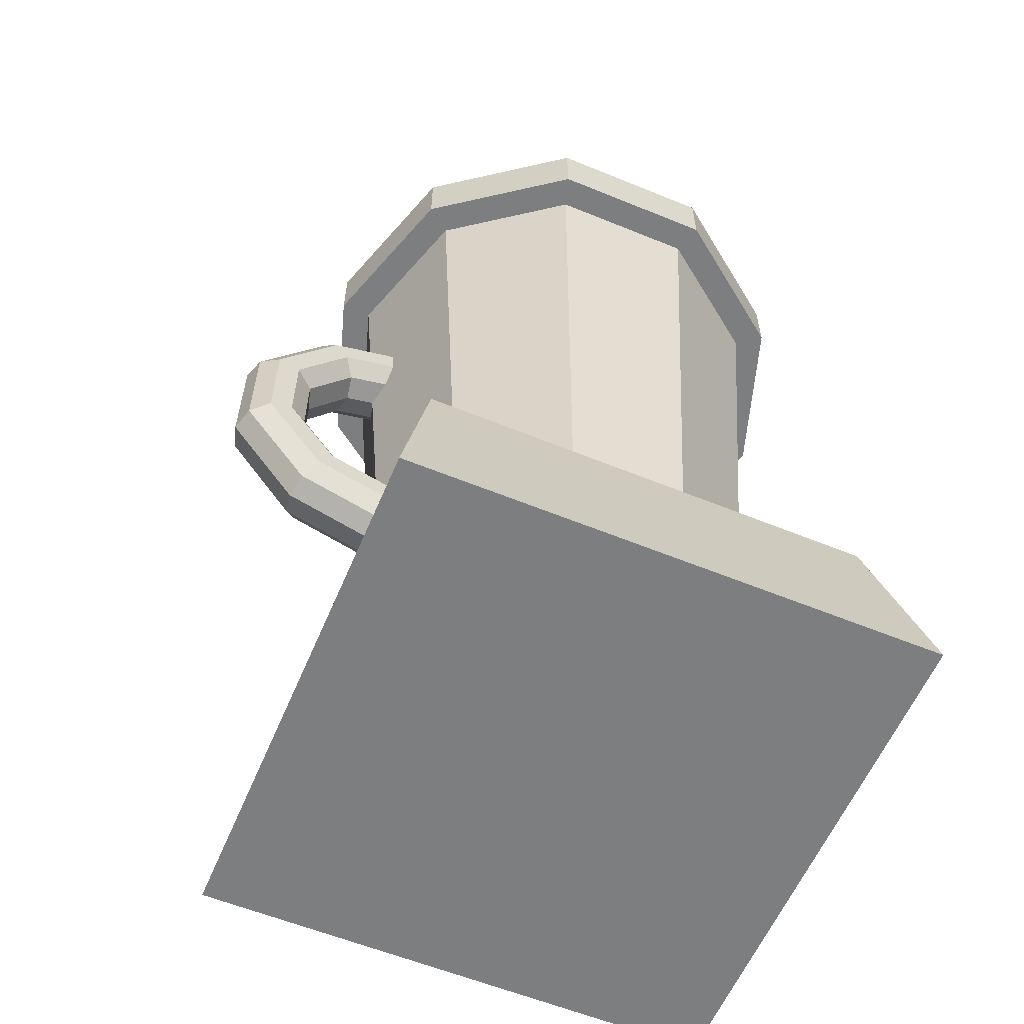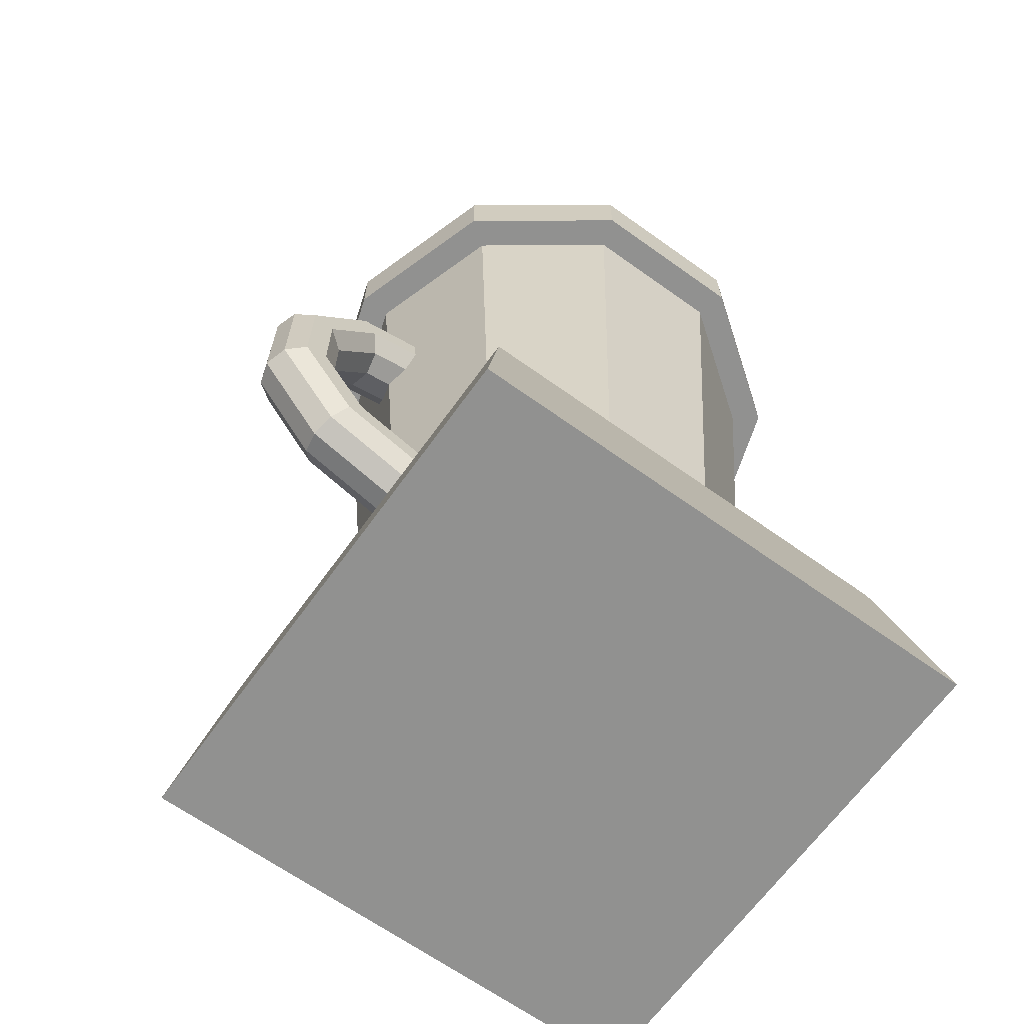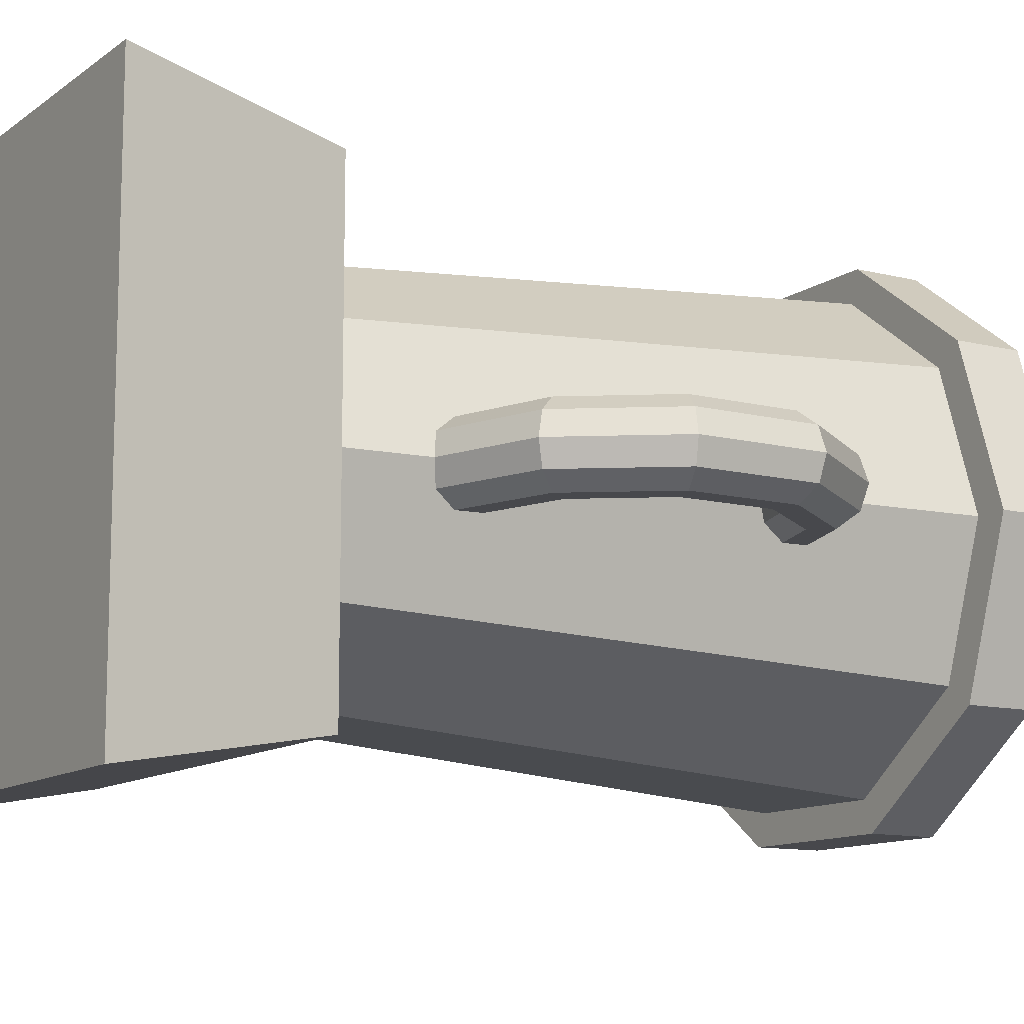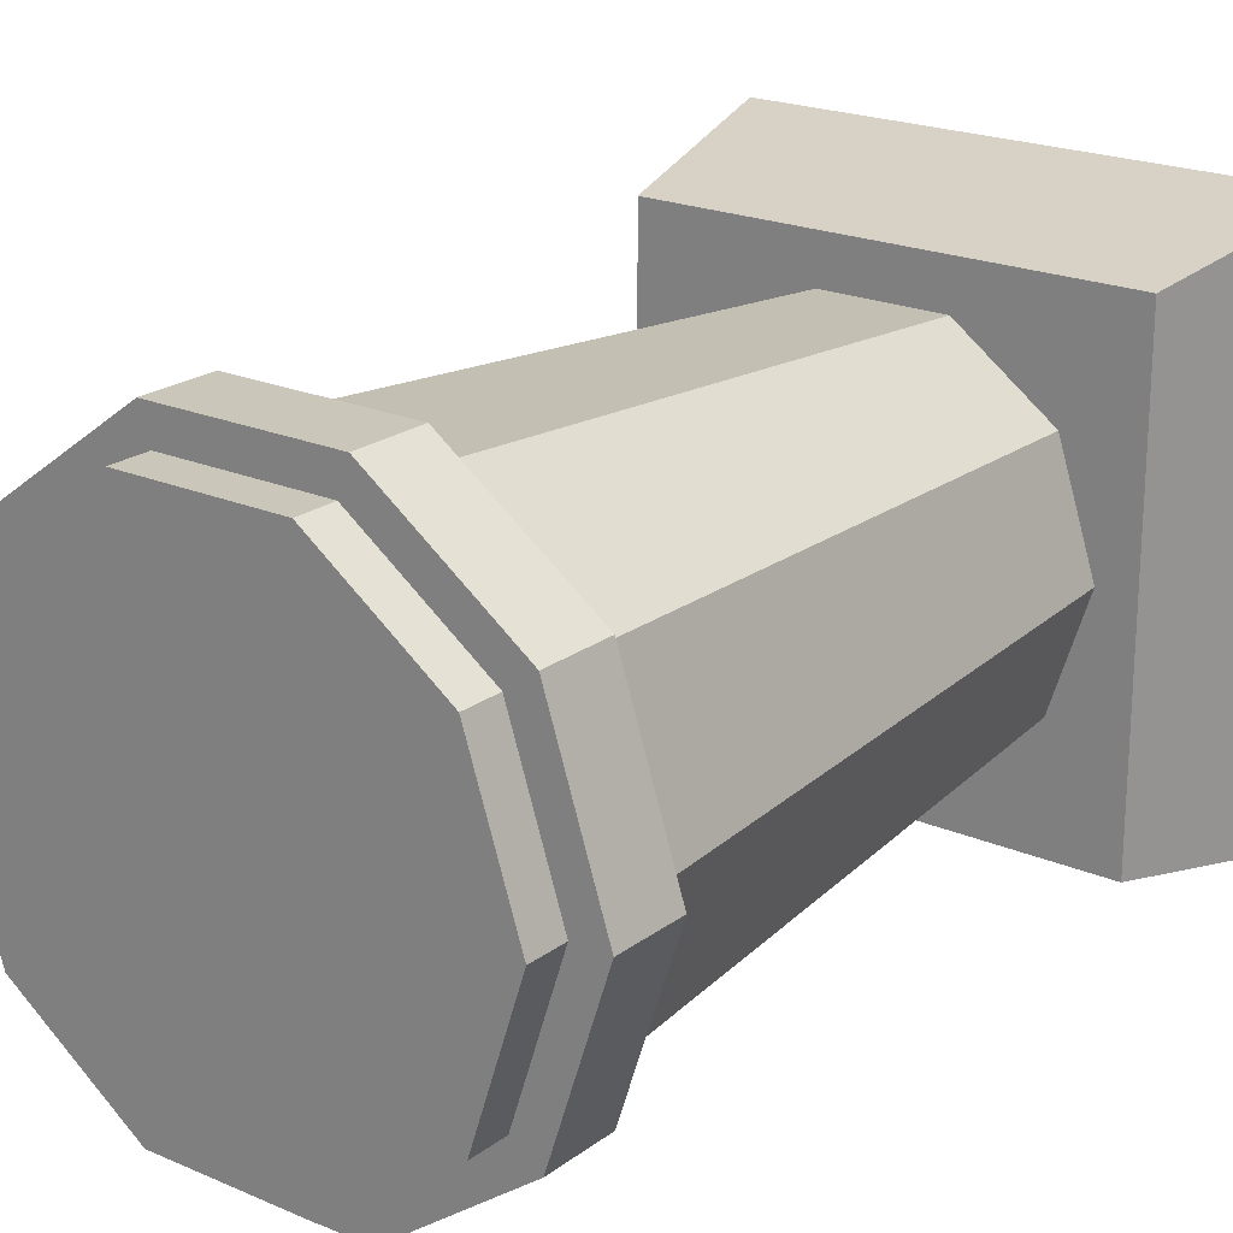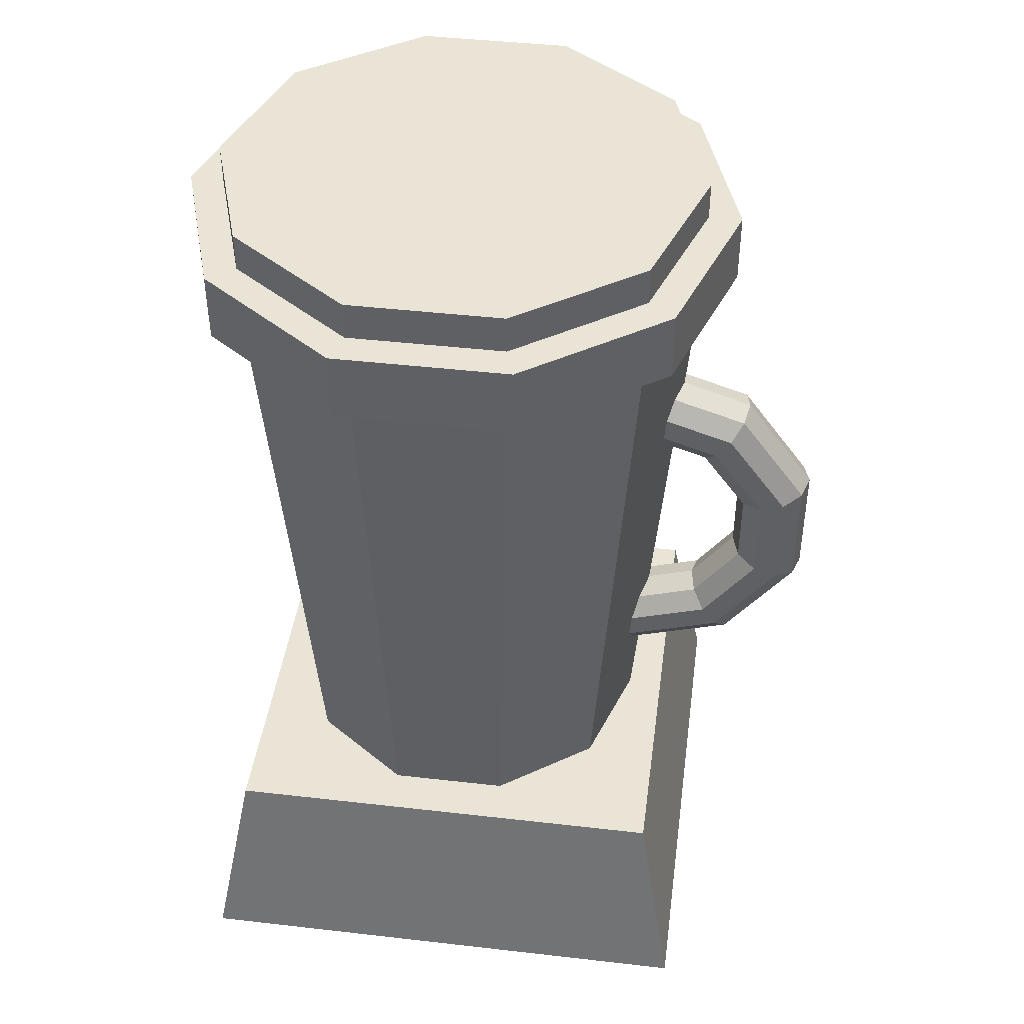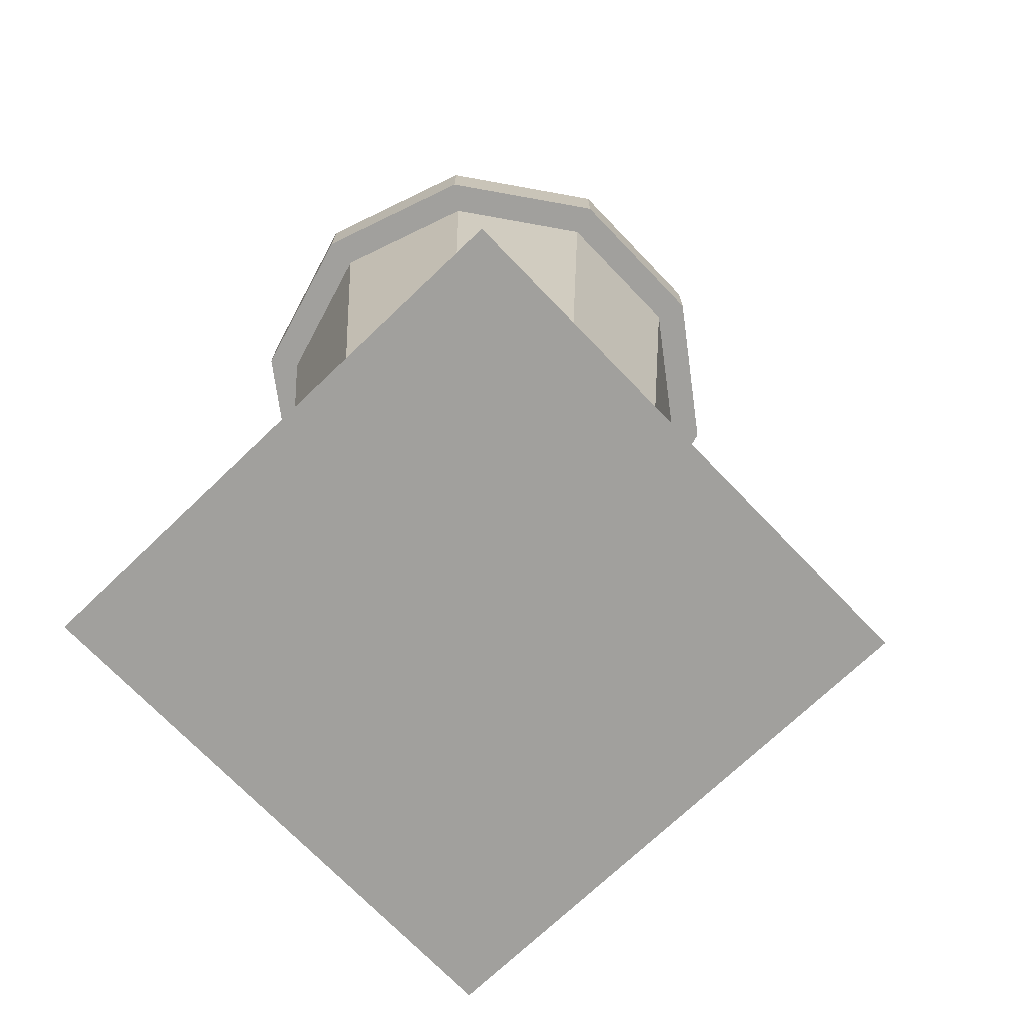
<metadata>
{"format":"obj","ext":"obj","renderer":"f3d","projection":"perspective","resolution":1024,"background":"white","views":[{"elev":-59.3,"azim":157.2,"up":"+Y"},{"elev":-65.9,"azim":144.3,"up":"+Y"},{"elev":-11.6,"azim":58.7,"up":"+Z"},{"elev":21.2,"azim":-142.4,"up":"+Z"},{"elev":43.7,"azim":7.7,"up":"+Y"},{"elev":-71.6,"azim":-46.2,"up":"+Y"}]}
</metadata>
<code>
g default
v -0.551 -0.2095 0.551
v 0.551 -0.2095 0.551
v -0.4736 0.2095 0.4736
v 0.4736 0.2095 0.4736
v -0.4736 0.2095 -0.4736
v 0.4736 0.2095 -0.4736
v -0.551 -0.2095 -0.551
v 0.551 -0.2095 -0.551
v 0.3204 0.1799 -0.2328
v 0.1224 0.1799 -0.3767
v -0.1224 0.1799 -0.3767
v -0.3204 0.1799 -0.2328
v -0.396 0.1799 0
v -0.3204 0.1799 0.2328
v -0.1224 0.1799 0.3767
v 0.1224 0.1799 0.3767
v 0.3204 0.1799 0.2328
v 0.396 0.1799 0
v 0.4081 1.486 -0.2965
v 0.1559 1.486 -0.4798
v -0.1559 1.486 -0.4798
v -0.4081 1.486 -0.2965
v -0.5045 1.486 0
v -0.4081 1.486 0.2965
v -0.1559 1.486 0.4798
v 0.1559 1.486 0.4798
v 0.4081 1.486 0.2965
v 0.5045 1.486 0
v 0.4081 1.63 -0.2965
v 0.1559 1.63 -0.4798
v -0.1559 1.63 -0.4798
v -0.4081 1.63 -0.2965
v -0.5045 1.63 0
v -0.4081 1.63 0.2965
v -0.1559 1.63 0.4798
v 0.1559 1.63 0.4798
v 0.4081 1.63 0.2965
v 0.5045 1.63 0
v 0.4635 1.486 -0.3367
v 0.177 1.486 -0.5448
v 0.177 1.63 -0.5448
v 0.4635 1.63 -0.3367
v -0.177 1.486 -0.5448
v -0.177 1.63 -0.5448
v -0.4635 1.486 -0.3367
v -0.4635 1.63 -0.3367
v -0.5729 1.486 0
v -0.5729 1.63 0
v -0.4635 1.486 0.3367
v -0.4635 1.63 0.3367
v -0.177 1.486 0.5448
v -0.177 1.63 0.5448
v 0.177 1.486 0.5448
v 0.177 1.63 0.5448
v 0.4635 1.486 0.3367
v 0.4635 1.63 0.3367
v 0.5729 1.486 0
v 0.5729 1.63 0
v 0.1559 1.709 0.4798
v 0 1.709 0
v -0.1559 1.709 0.4798
v -0.4081 1.709 -0.2965
v -0.5045 1.709 0
v 0.5045 1.709 0
v 0.4081 1.709 0.2965
v 0.4081 1.709 -0.2965
v -0.1559 1.709 -0.4798
v -0.4081 1.709 0.2965
v 0.1559 1.709 -0.4798
v 0.5287 0.6137 -0
v 0.6168 0.7349 -0
v 0.6168 0.8848 -0
v 0.5287 1.006 -0
v 0.3862 1.052 0
v 0.3862 0.5674 -0
v 0.538 0.6009 0.04879
v 0.6319 0.73 0.04879
v 0.6319 0.8897 0.04879
v 0.538 1.019 0.04879
v 0.3862 1.068 0.04879
v 0.3862 0.5515 0.04879
v 0.5624 0.5673 0.07894
v 0.6713 0.7172 0.07894
v 0.6713 0.9025 0.07894
v 0.5624 1.052 0.07894
v 0.3862 1.11 0.07894
v 0.3862 0.51 0.07894
v 0.5926 0.5258 0.07894
v 0.7201 0.7014 0.07894
v 0.7201 0.9184 0.07894
v 0.5926 1.094 0.07894
v 0.3862 1.161 0.07894
v 0.3862 0.4587 0.07894
v 0.617 0.4922 0.04879
v 0.7596 0.6885 0.04879
v 0.7596 0.9312 0.04879
v 0.617 1.128 0.04879
v 0.3862 1.202 0.04879
v 0.3862 0.4172 0.04879
v 0.6263 0.4794 0
v 0.7747 0.6836 0
v 0.7747 0.9361 0
v 0.6263 1.14 0
v 0.3862 1.218 0
v 0.3862 0.4014 0
v 0.617 0.4922 -0.04879
v 0.7596 0.6885 -0.04879
v 0.7596 0.9312 -0.04879
v 0.617 1.128 -0.04879
v 0.3862 1.202 -0.04879
v 0.3862 0.4172 -0.04879
v 0.5926 0.5258 -0.07894
v 0.7201 0.7014 -0.07894
v 0.7201 0.9184 -0.07894
v 0.5926 1.094 -0.07894
v 0.3862 1.161 -0.07894
v 0.3862 0.4587 -0.07894
v 0.5624 0.5673 -0.07894
v 0.6713 0.7172 -0.07894
v 0.6713 0.9025 -0.07894
v 0.5624 1.052 -0.07894
v 0.3862 1.11 -0.07894
v 0.3862 0.51 -0.07894
v 0.538 0.6009 -0.04879
v 0.6319 0.73 -0.04879
v 0.6319 0.8897 -0.04879
v 0.538 1.019 -0.04879
v 0.3862 1.068 -0.04879
v 0.3862 0.5515 -0.04879
g pCube3
f 1 2 4 3
f 3 4 6 5
f 5 6 8 7
f 7 8 2 1
f 2 8 6 4
f 7 1 3 5
f 9 10 20 19
f 10 11 21 20
f 11 12 22 21
f 12 13 23 22
f 13 14 24 23
f 14 15 25 24
f 15 16 26 25
f 16 17 27 26
f 17 18 28 27
f 18 9 19 28
f 39 40 41 42
f 40 43 44 41
f 43 45 46 44
f 45 47 48 46
f 47 49 50 48
f 49 51 52 50
f 51 53 54 52
f 53 55 56 54
f 55 57 58 56
f 57 39 42 58
f 59 60 61
f 60 62 63
f 64 60 65
f 66 60 64
f 60 67 62
f 68 60 63
f 65 60 59
f 69 60 66
f 69 67 60
f 61 60 68
f 19 20 40 39
f 30 29 42 41
f 20 21 43 40
f 31 30 41 44
f 21 22 45 43
f 32 31 44 46
f 22 23 47 45
f 33 32 46 48
f 23 24 49 47
f 34 33 48 50
f 24 25 51 49
f 35 34 50 52
f 25 26 53 51
f 36 35 52 54
f 26 27 55 53
f 37 36 54 56
f 27 28 57 55
f 38 37 56 58
f 28 19 39 57
f 29 38 58 42
f 35 36 59 61
f 32 33 63 62
f 37 38 64 65
f 38 29 66 64
f 31 32 62 67
f 33 34 68 63
f 36 37 65 59
f 29 30 69 66
f 30 31 67 69
f 34 35 61 68
f 71 70 76 77
f 72 71 77 78
f 73 72 78 79
f 74 73 79 80
f 70 75 81 76
f 77 76 82 83
f 78 77 83 84
f 79 78 84 85
f 80 79 85 86
f 76 81 87 82
f 83 82 88 89
f 84 83 89 90
f 85 84 90 91
f 86 85 91 92
f 82 87 93 88
f 89 88 94 95
f 90 89 95 96
f 91 90 96 97
f 92 91 97 98
f 88 93 99 94
f 95 94 100 101
f 96 95 101 102
f 97 96 102 103
f 98 97 103 104
f 94 99 105 100
f 101 100 106 107
f 102 101 107 108
f 103 102 108 109
f 104 103 109 110
f 100 105 111 106
f 107 106 112 113
f 108 107 113 114
f 109 108 114 115
f 110 109 115 116
f 106 111 117 112
f 113 112 118 119
f 114 113 119 120
f 115 114 120 121
f 116 115 121 122
f 112 117 123 118
f 119 118 124 125
f 120 119 125 126
f 121 120 126 127
f 122 121 127 128
f 118 123 129 124
f 125 124 70 71
f 126 125 71 72
f 127 126 72 73
f 128 127 73 74
f 124 129 75 70

</code>
